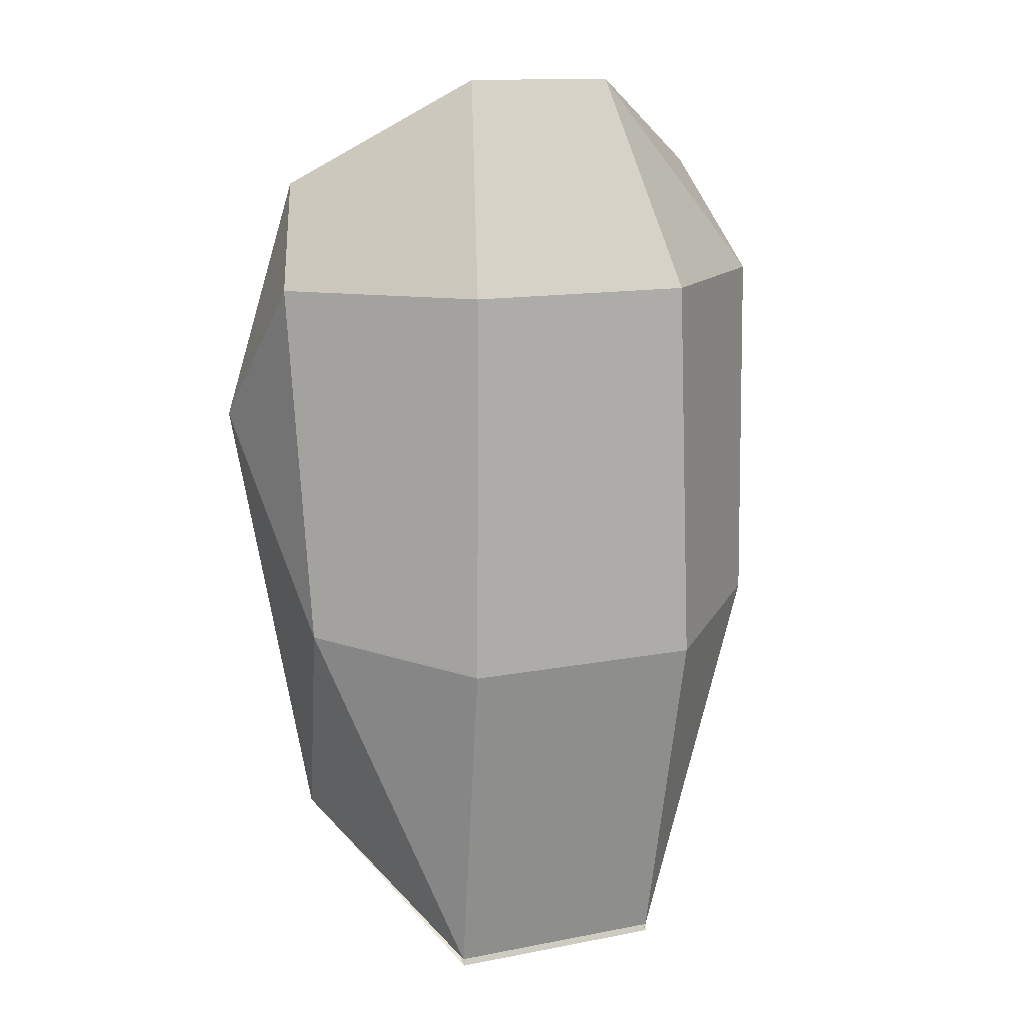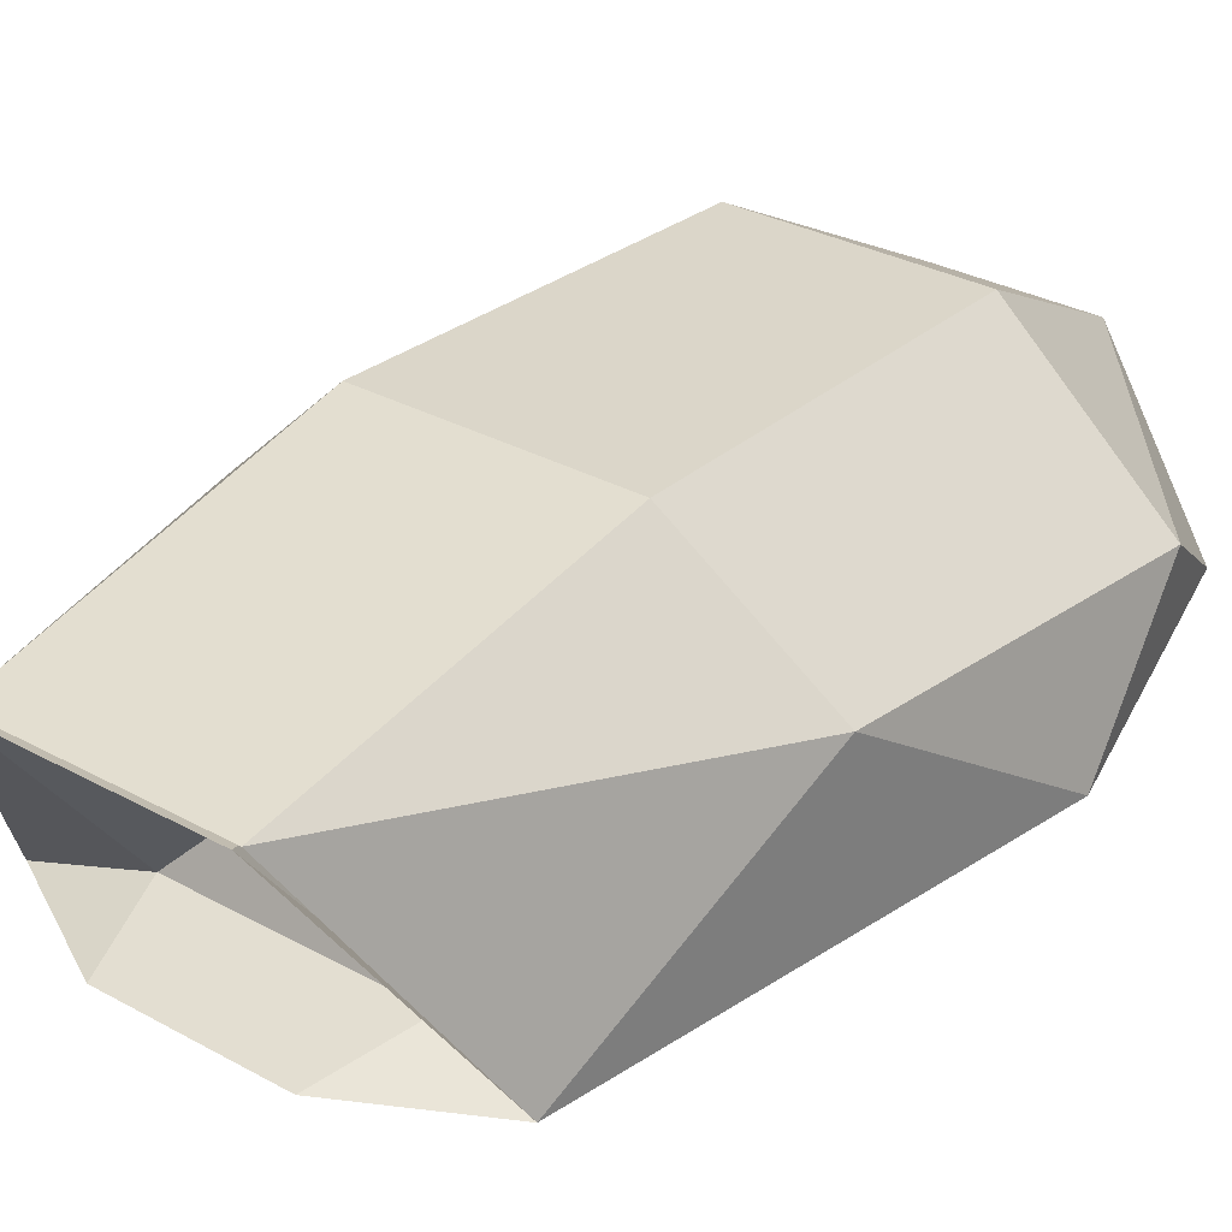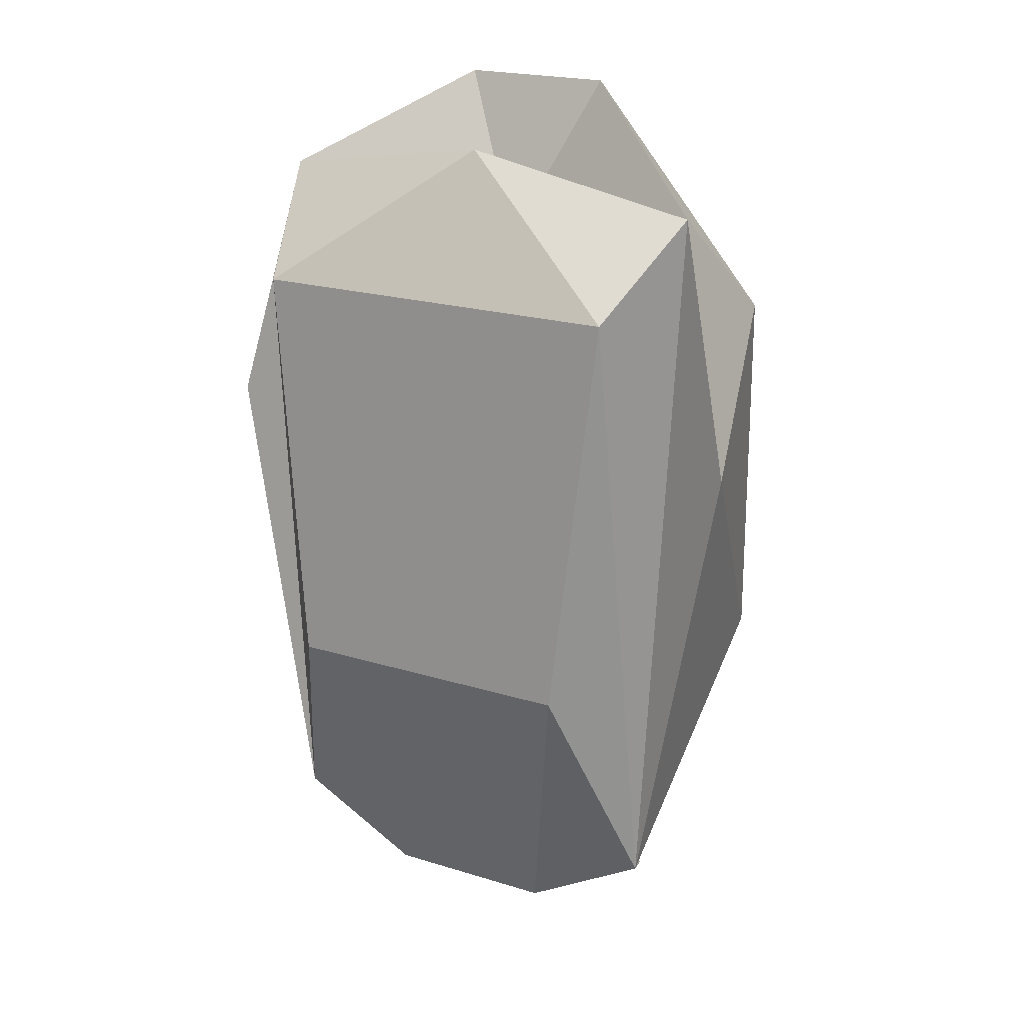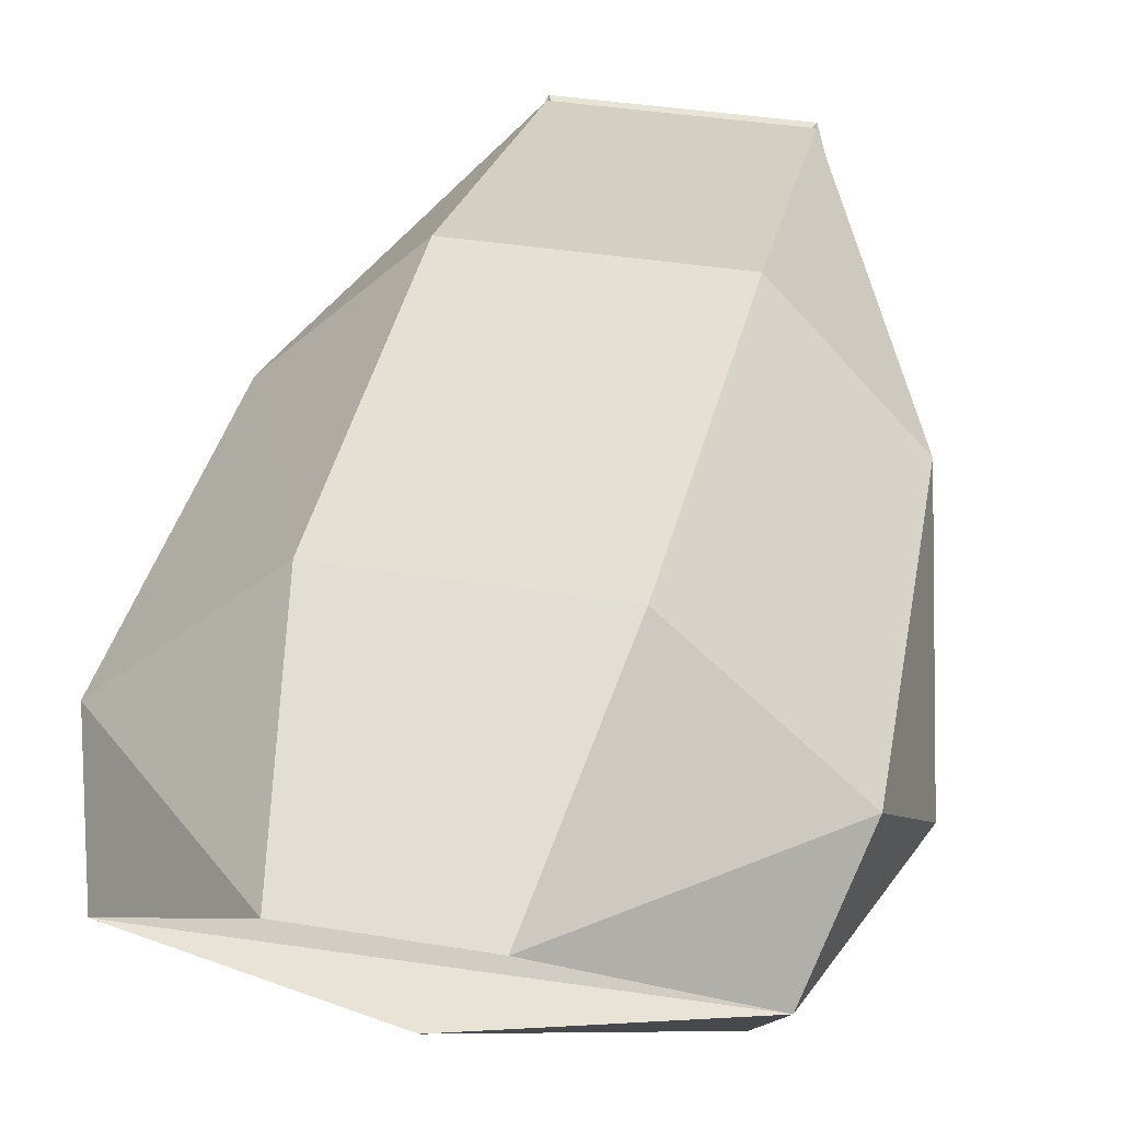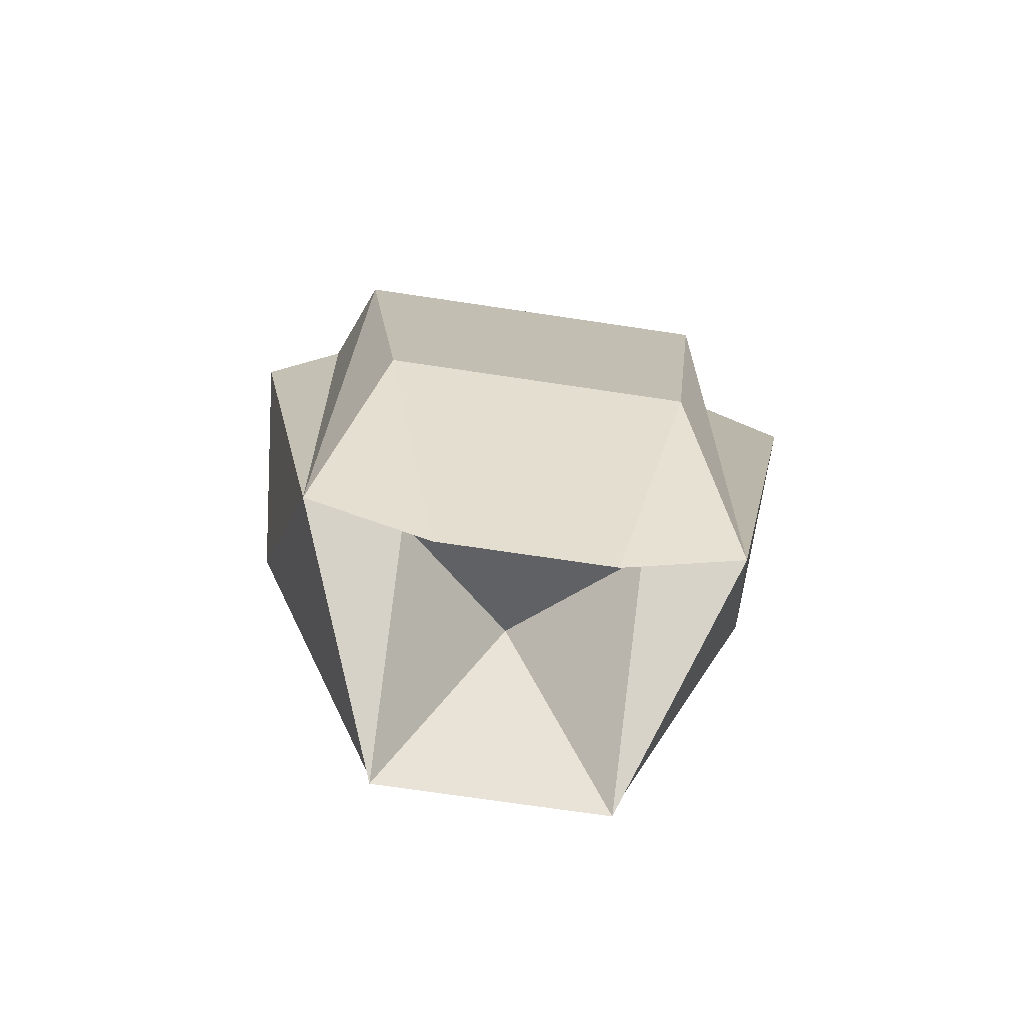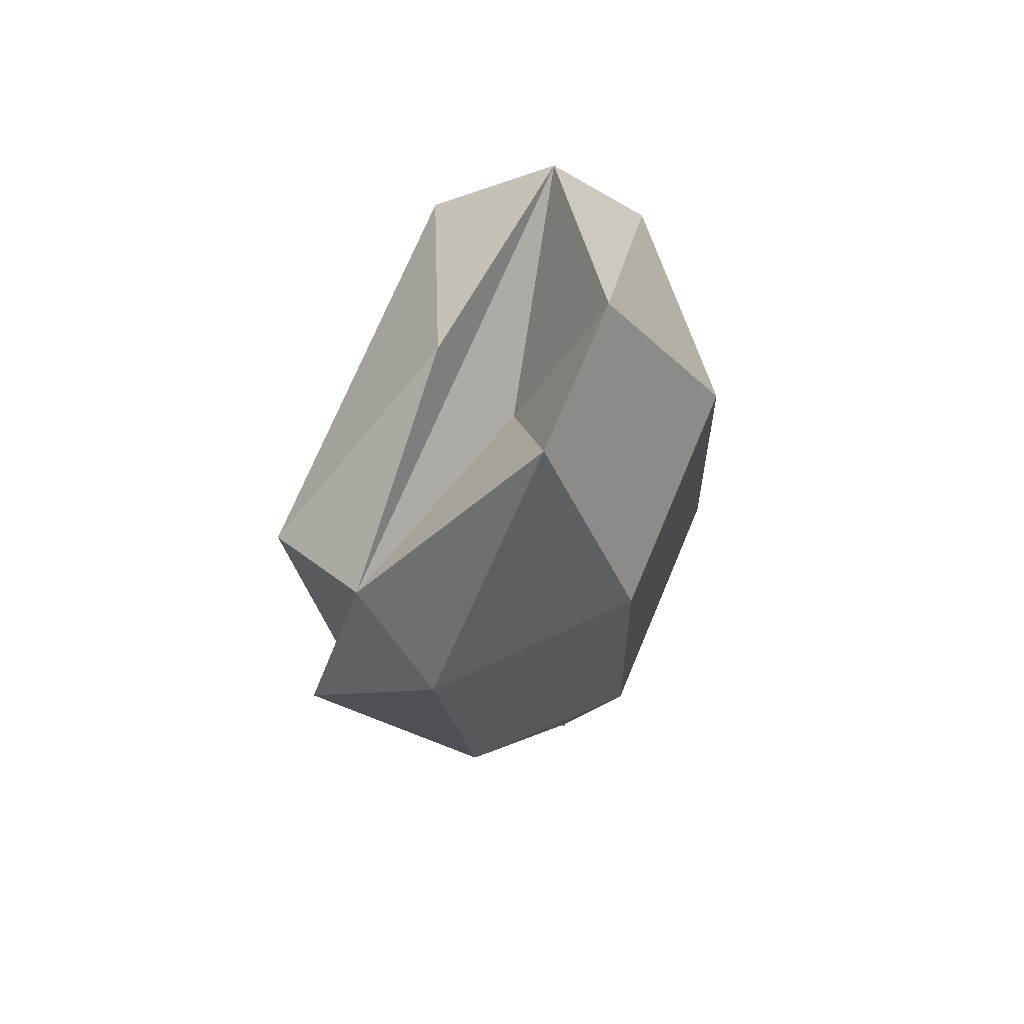
<metadata>
{"format":"obj","ext":"obj","renderer":"f3d","projection":"perspective","resolution":1024,"background":"white","views":[{"elev":13.4,"azim":156.2,"up":"+Z"},{"elev":31.1,"azim":-141.8,"up":"+Y"},{"elev":20.4,"azim":29.6,"up":"+Z"},{"elev":36.2,"azim":12.3,"up":"+Y"},{"elev":-71.6,"azim":-8.5,"up":"+Z"},{"elev":72.9,"azim":112.8,"up":"+Z"}]}
</metadata>
<code>
o ITAT_MEATBUG_01
v 0.07207 -0.02646 -0.1217
v -0.0998 -0.02236 0.03792
v 0.1006 -0.02612 0.03545
v -0.07207 -0.02646 -0.1217
v -0.07898 -0.01119 0.1251
v 0.07898 -0.01262 0.1202
v -0.0382 0.04795 -0.1638
v 0.03827 0.04847 -0.1662
v 0 0.0197 -0.09537
v 0.03827 0.04795 -0.1638
v 0.02495 0.02777 0.1571
v 0.06537 -0.04954 0.09022
v -0.06537 -0.04954 0.09022
v -0.0382 0.04847 -0.1662
v -0 0.007528 0.1023
v 0.03906 0.06599 0.08566
v -0.02709 0.02777 0.1571
v 0.09181 0.01769 0.08566
v -0.03899 0.06599 0.08566
v -0.09174 0.01769 0.08566
v 0.05107 -0.05627 -0.04731
v -0.05107 -0.05627 -0.04731
v 0.08733 0.02828 -0.03781
v -0.08726 0.02828 -0.03781
v 0 -0.01848 0.1375
v -0.03942 -0.01971 -0.1137
v 0.03942 -0.01971 -0.1137
v 0.04157 0.07042 -0.04676
v -0.0415 0.07042 -0.04676
v -0.02935 -0.02602 -0.1451
v 0.02935 -0.02602 -0.1451
f 29 24 19
f 21 12 13
f 22 21 13
f 23 1 10
f 2 4 5
f 2 5 4
f 24 4 2
f 3 6 1
f 6 3 1
f 23 3 1
f 7 4 24
f 9 27 26
f 26 14 9
f 8 27 9
f 28 29 19
f 5 15 17
f 23 28 16
f 25 12 6
f 12 1 6
f 12 25 13
f 5 4 13
f 8 9 14
f 5 6 15
f 15 6 11
f 18 16 11
f 19 16 28
f 11 17 15
f 16 19 11
f 6 3 18
f 18 11 6
f 19 20 17
f 19 17 11
f 17 20 5
f 2 5 20
f 31 21 22
f 1 12 21
f 4 22 13
f 31 22 30
f 3 23 18
f 18 23 16
f 2 20 24
f 24 20 19
f 25 5 13
f 6 5 25
f 26 4 14
f 30 26 31
f 1 27 8
f 31 26 27
f 28 10 29
f 10 28 23
f 29 7 24
f 10 7 29
f 22 4 30
f 26 30 4
f 21 31 1
f 31 27 1

</code>
